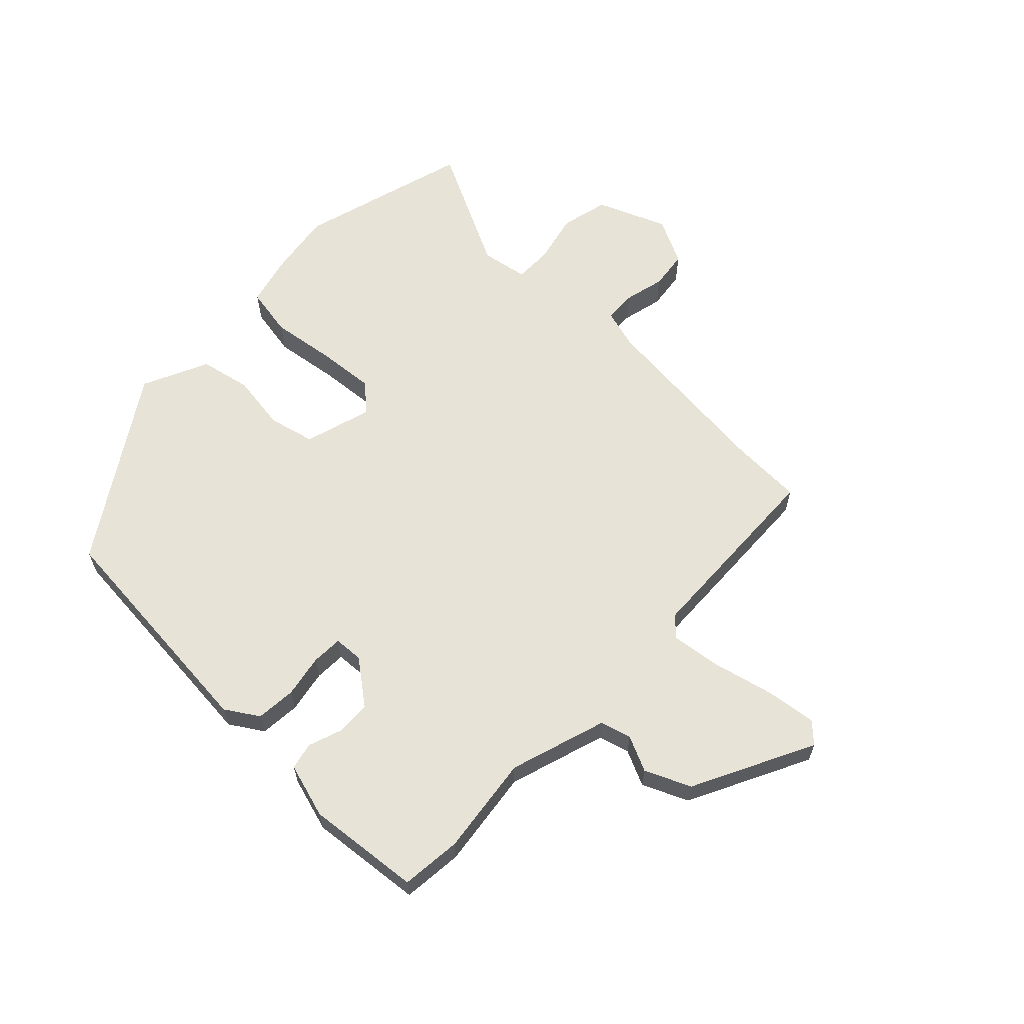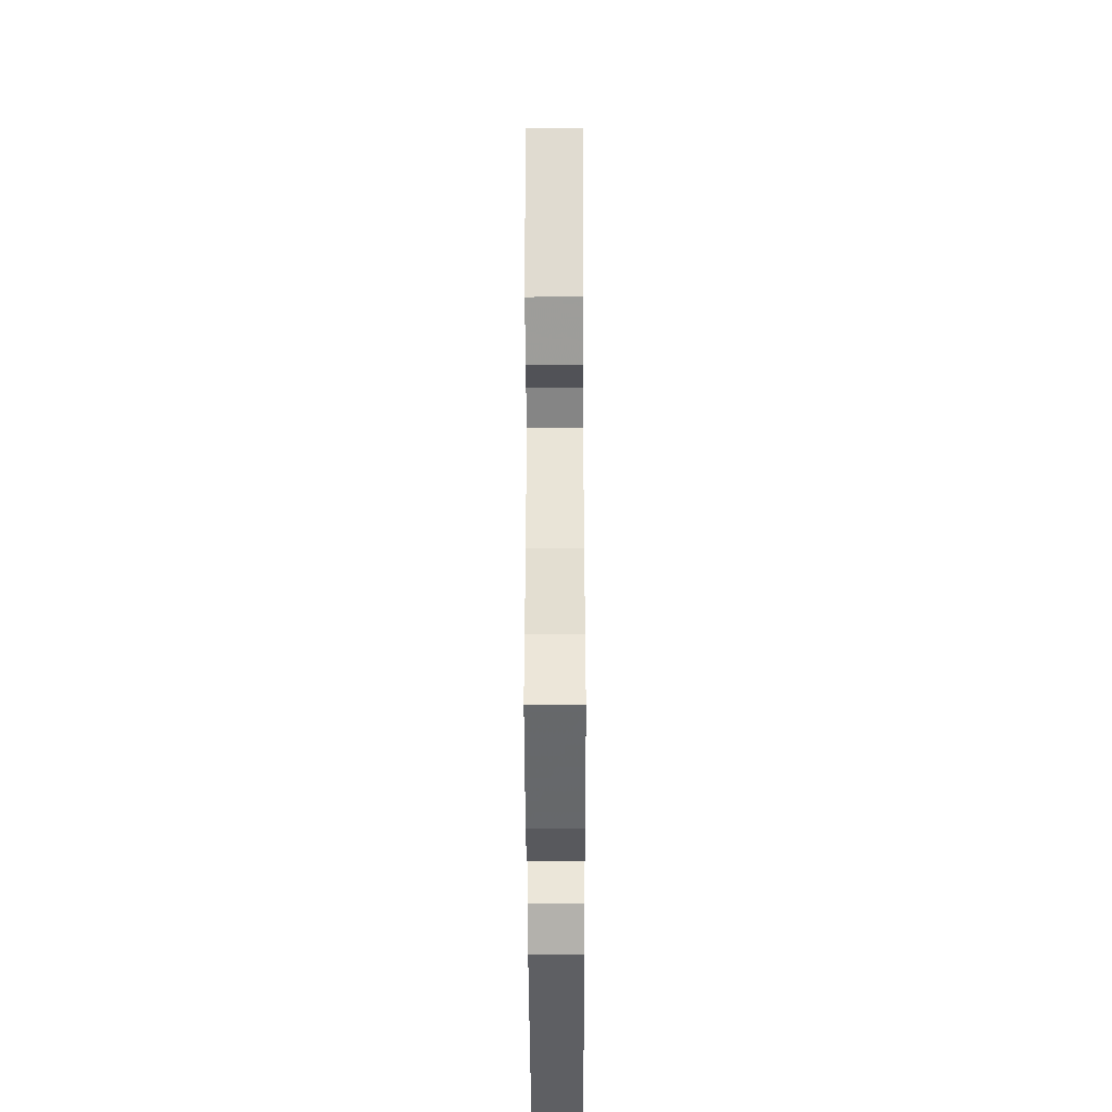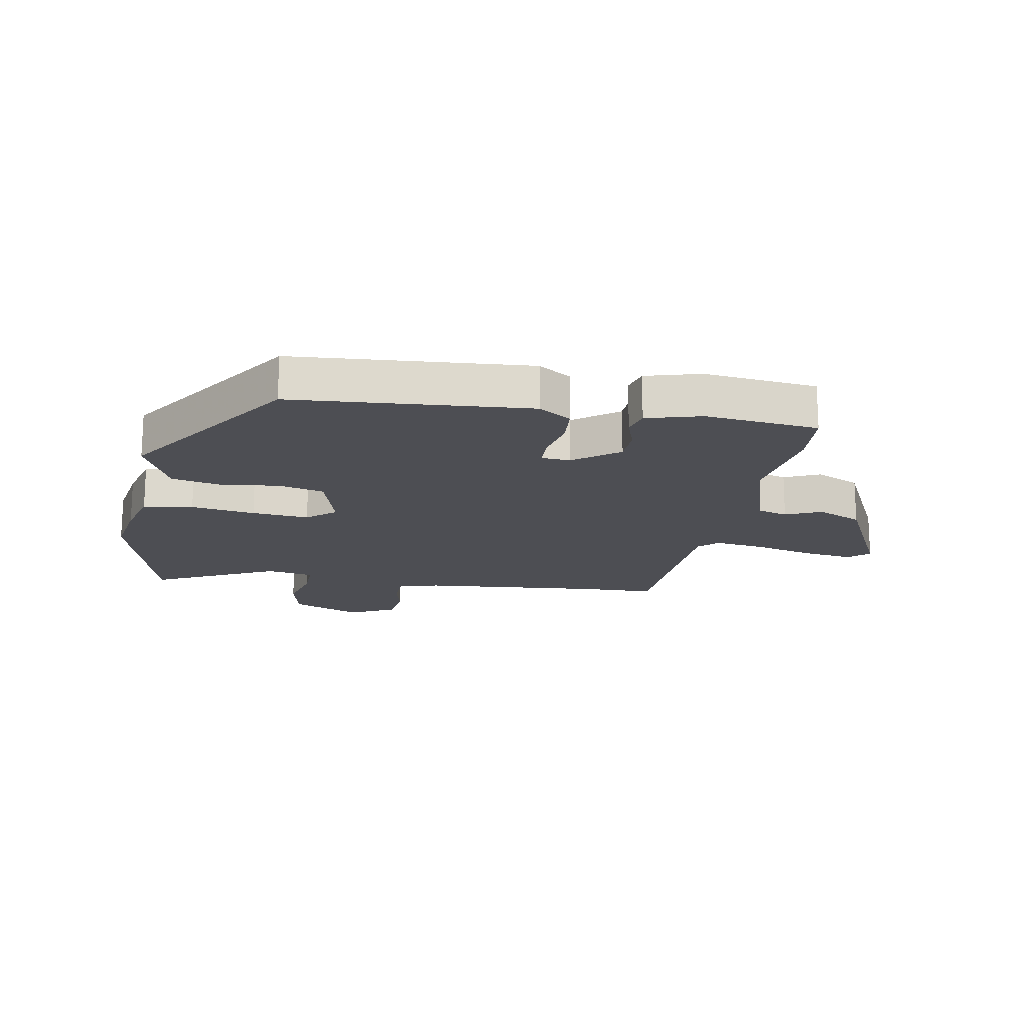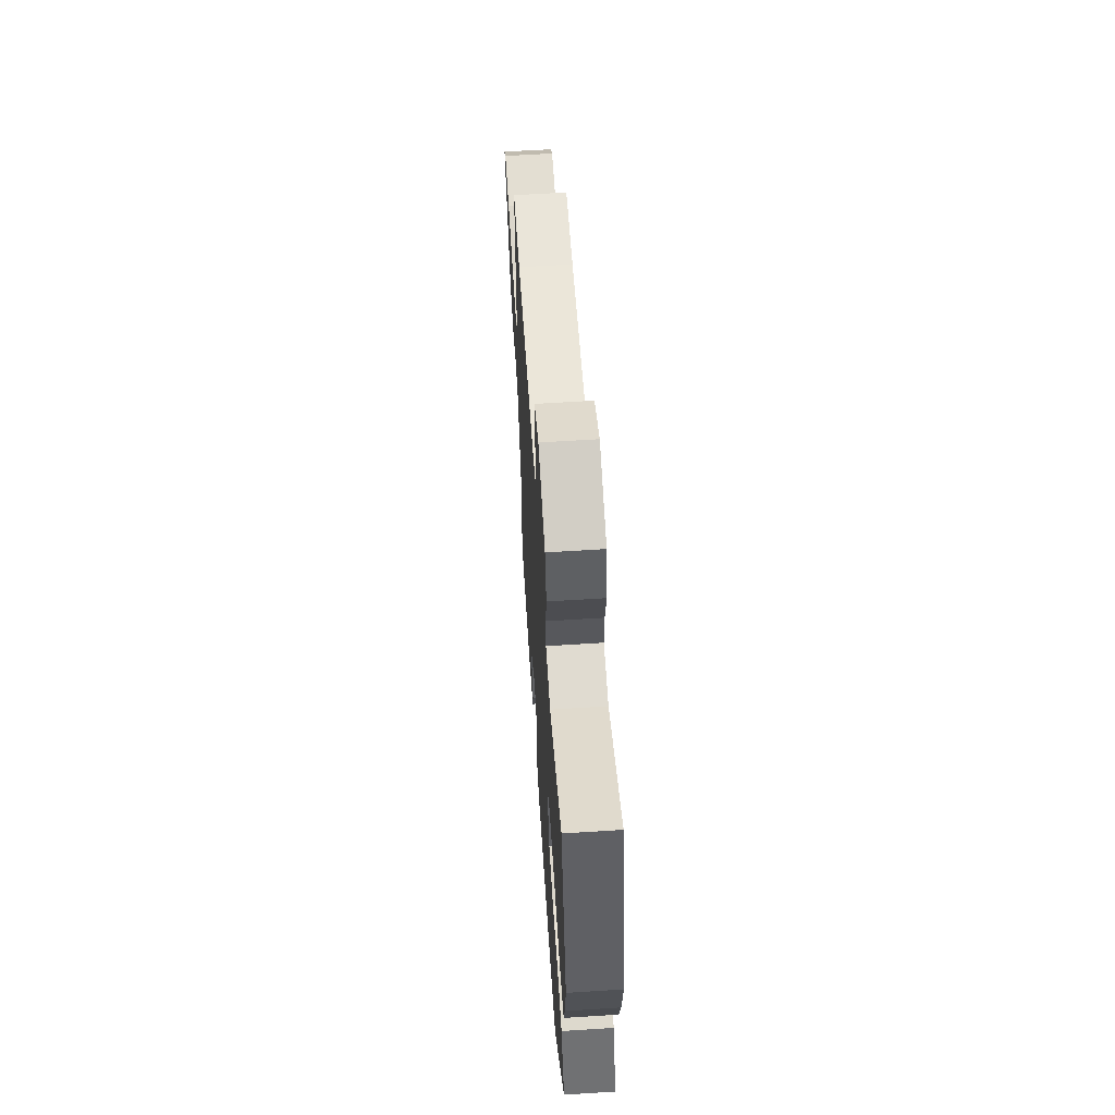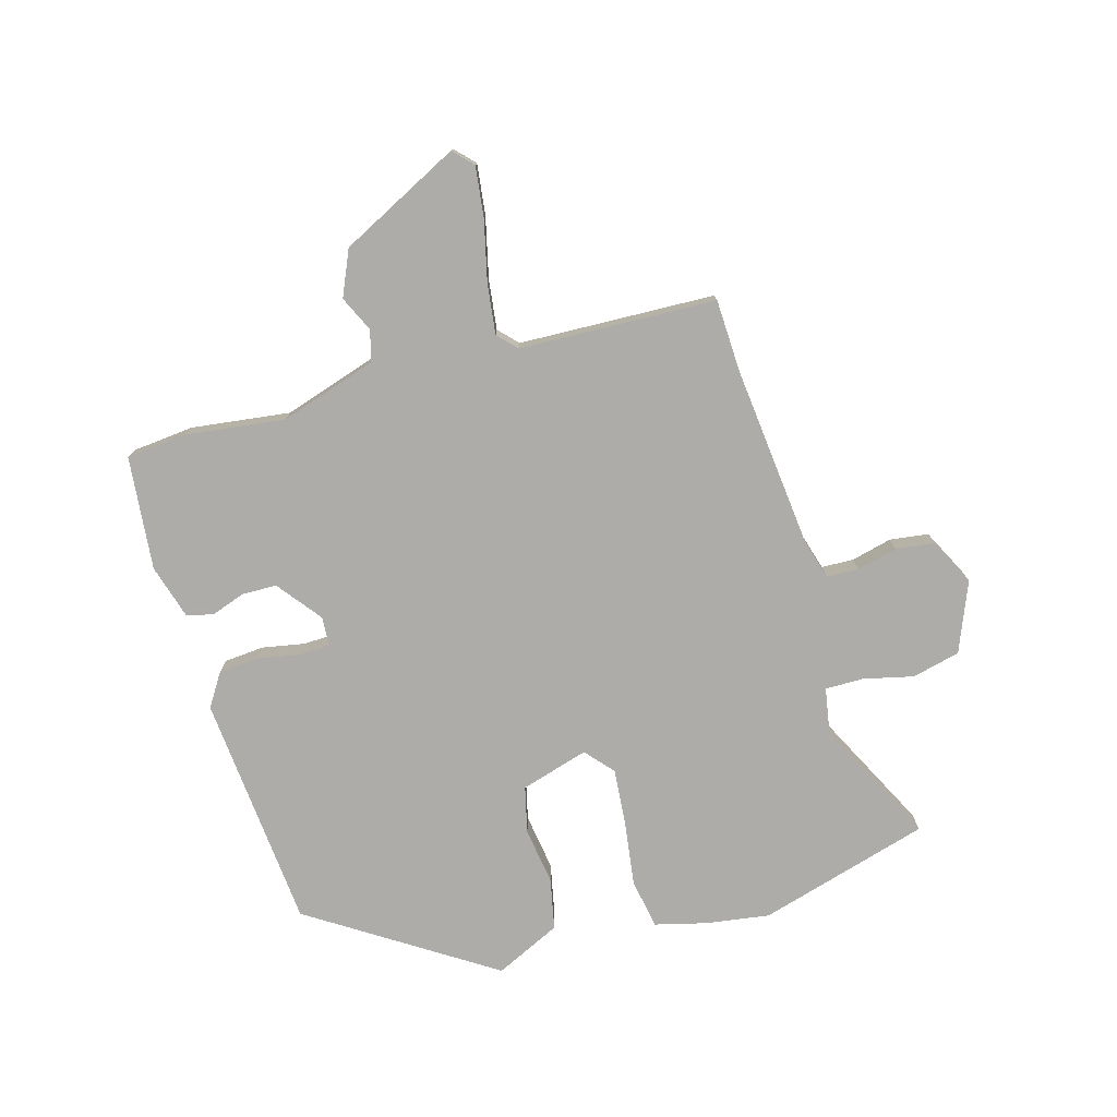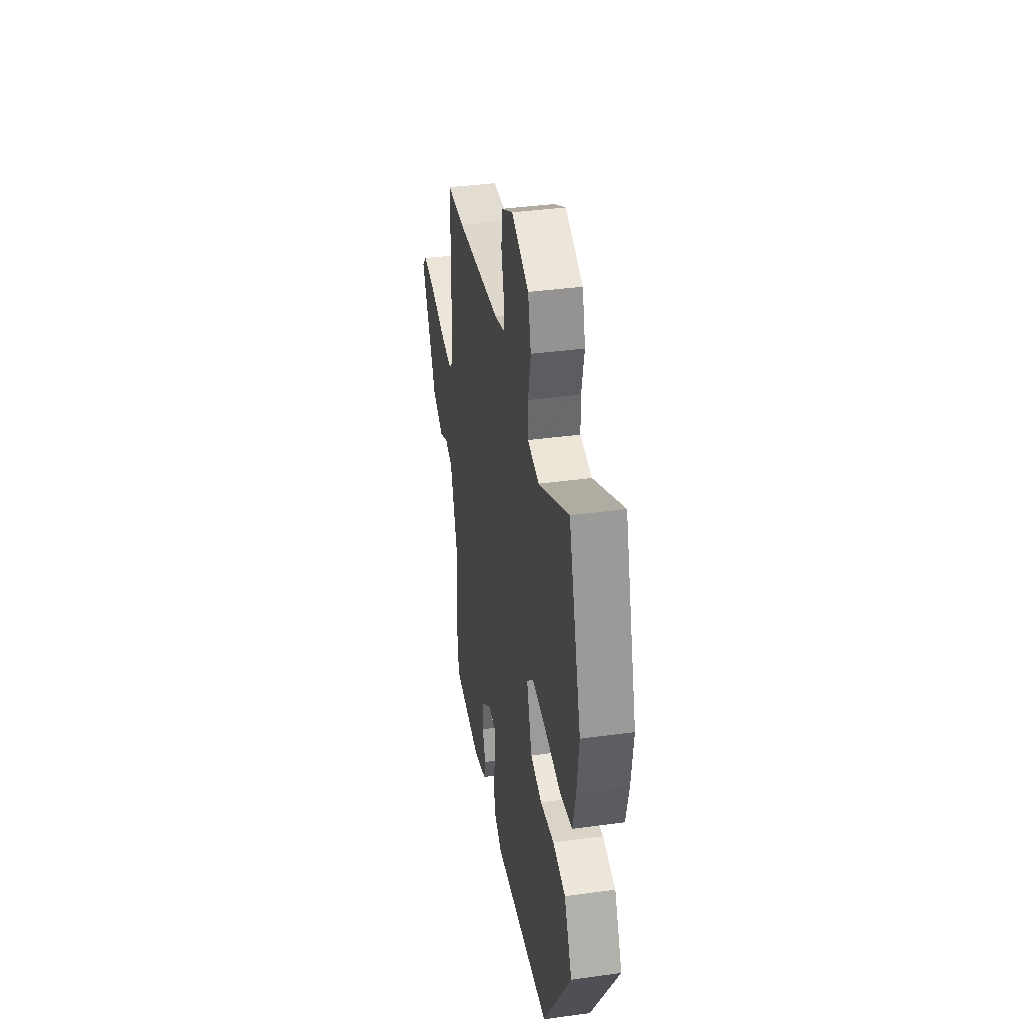
<metadata>
{"format":"obj","ext":"obj","renderer":"f3d","projection":"perspective","resolution":1024,"background":"white","views":[{"elev":62.3,"azim":-137.3,"up":"+Y"},{"elev":-47.8,"azim":-89.8,"up":"+Z"},{"elev":-17.4,"azim":167.9,"up":"+Y"},{"elev":61.6,"azim":86.3,"up":"+Z"},{"elev":-77.0,"azim":-75.2,"up":"+Y"},{"elev":38.5,"azim":80.2,"up":"+Z"}]}
</metadata>
<code>
v -0.5 0.07 -0.5
v -0.512 0.07 -0.399
v -0.494 0.07 -0.232
v -0.549 0.07 -0.07
v -0.601 0.07 -0.057
v -0.66 0.07 -0.086
v -0.737 0.07 -0.054
v -0.843 0.07 0.146
v -0.811 0.07 0.178
v -0.726 0.07 0.169
v -0.624 0.07 0.147
v -0.54 0.07 0.138
v -0.509 0.07 0.169
v -0.503 0.07 0.5
v -0.382 0.07 0.507
v -0.076 0.07 0.545
v -0.009 0.07 0.566
v -0.008 0.07 0.62
v -0.026 0.07 0.688
v -0.019 0.07 0.753
v 0.058 0.07 0.794
v 0.176 0.07 0.749
v 0.197 0.07 0.669
v 0.179 0.07 0.584
v 0.18 0.07 0.52
v 0.259 0.07 0.508
v 0.464 0.07 0.617
v 0.552 0.07 0.331
v 0.538 0.07 0.223
v 0.518 0.07 0.137
v 0.435 0.07 0.12
v 0.326 0.07 0.133
v 0.23 0.07 0.139
v 0.184 0.07 0.097
v 0.22 0.07 -0.016
v 0.298 0.07 -0.033
v 0.393 0.07 -0.017
v 0.479 0.07 -0.033
v 0.533 0.07 -0.142
v 0.342 0.07 -0.451
v -0.053 0.07 -0.494
v -0.109 0.07 -0.46
v -0.116 0.07 -0.393
v -0.104 0.07 -0.321
v -0.107 0.07 -0.269
v -0.156 0.07 -0.267
v -0.229 0.07 -0.326
v -0.229 0.07 -0.385
v -0.208 0.07 -0.441
v -0.218 0.07 -0.486
v -0.309 0.07 -0.515
v -0.5 0 -0.5
v -0.512 0 -0.399
v -0.494 0 -0.232
v -0.549 0 -0.07
v -0.601 0 -0.057
v -0.66 0 -0.086
v -0.737 0 -0.054
v -0.843 0 0.146
v -0.811 0 0.178
v -0.726 0 0.169
v -0.624 0 0.147
v -0.54 0 0.138
v -0.509 0 0.169
v -0.503 0 0.5
v -0.382 0 0.507
v -0.076 0 0.545
v -0.009 0 0.566
v -0.008 0 0.62
v -0.026 0 0.688
v -0.019 0 0.753
v 0.058 0 0.794
v 0.176 0 0.749
v 0.197 0 0.669
v 0.179 0 0.584
v 0.18 0 0.52
v 0.259 0 0.508
v 0.464 0 0.617
v 0.552 0 0.331
v 0.538 0 0.223
v 0.518 0 0.137
v 0.435 0 0.12
v 0.326 0 0.133
v 0.23 0 0.139
v 0.184 0 0.097
v 0.22 0 -0.016
v 0.298 0 -0.033
v 0.393 0 -0.017
v 0.479 0 -0.033
v 0.533 0 -0.142
v 0.342 0 -0.451
v -0.053 0 -0.494
v -0.109 0 -0.46
v -0.116 0 -0.393
v -0.104 0 -0.321
v -0.107 0 -0.269
v -0.156 0 -0.267
v -0.229 0 -0.326
v -0.229 0 -0.385
v -0.208 0 -0.441
v -0.218 0 -0.486
v -0.309 0 -0.515
f 1 2 3
f 51 1 3
f 50 51 3
f 49 50 3
f 48 49 3
f 47 48 3 4
f 46 47 4
f 45 46 4
f 42 43 44
f 41 42 44
f 40 41 44
f 39 40 44
f 38 39 44
f 37 38 44
f 36 37 44
f 35 36 44 45
f 34 35 45 4
f 30 31 32
f 29 30 32
f 28 29 32
f 27 28 32
f 26 27 32
f 25 26 32 33
f 22 23 24
f 21 22 24
f 20 21 24
f 19 20 24
f 18 19 24
f 17 18 24 25
f 34 4 5
f 33 34 5
f 25 33 5
f 17 25 5
f 16 17 5
f 9 10 11
f 8 9 11
f 7 8 11
f 6 7 11
f 5 6 11
f 5 11 12
f 16 5 12 13
f 13 14 15
f 13 15 16
f 54 53 52
f 54 52 102
f 54 102 101
f 54 101 100
f 54 100 99
f 55 54 99 98
f 55 98 97
f 55 97 96
f 95 94 93
f 95 93 92
f 95 92 91
f 95 91 90
f 95 90 89
f 95 89 88
f 95 88 87
f 96 95 87 86
f 55 96 86 85
f 83 82 81
f 83 81 80
f 83 80 79
f 83 79 78
f 83 78 77
f 84 83 77 76
f 75 74 73
f 75 73 72
f 75 72 71
f 75 71 70
f 75 70 69
f 76 75 69 68
f 56 55 85
f 56 85 84
f 56 84 76
f 56 76 68
f 56 68 67
f 62 61 60
f 62 60 59
f 62 59 58
f 62 58 57
f 62 57 56
f 63 62 56
f 64 63 56 67
f 66 65 64
f 67 66 64
f 1 52 53 2
f 2 53 54 3
f 3 54 55 4
f 4 55 56 5
f 5 56 57 6
f 6 57 58 7
f 7 58 59 8
f 8 59 60 9
f 9 60 61 10
f 10 61 62 11
f 11 62 63 12
f 12 63 64 13
f 13 64 65 14
f 14 65 66 15
f 15 66 67 16
f 16 67 68 17
f 17 68 69 18
f 18 69 70 19
f 19 70 71 20
f 20 71 72 21
f 21 72 73 22
f 22 73 74 23
f 23 74 75 24
f 24 75 76 25
f 25 76 77 26
f 26 77 78 27
f 27 78 79 28
f 28 79 80 29
f 29 80 81 30
f 30 81 82 31
f 31 82 83 32
f 32 83 84 33
f 33 84 85 34
f 34 85 86 35
f 35 86 87 36
f 36 87 88 37
f 37 88 89 38
f 38 89 90 39
f 39 90 91 40
f 40 91 92 41
f 41 92 93 42
f 42 93 94 43
f 43 94 95 44
f 44 95 96 45
f 45 96 97 46
f 46 97 98 47
f 47 98 99 48
f 48 99 100 49
f 49 100 101 50
f 50 101 102 51
f 51 102 52 1

</code>
